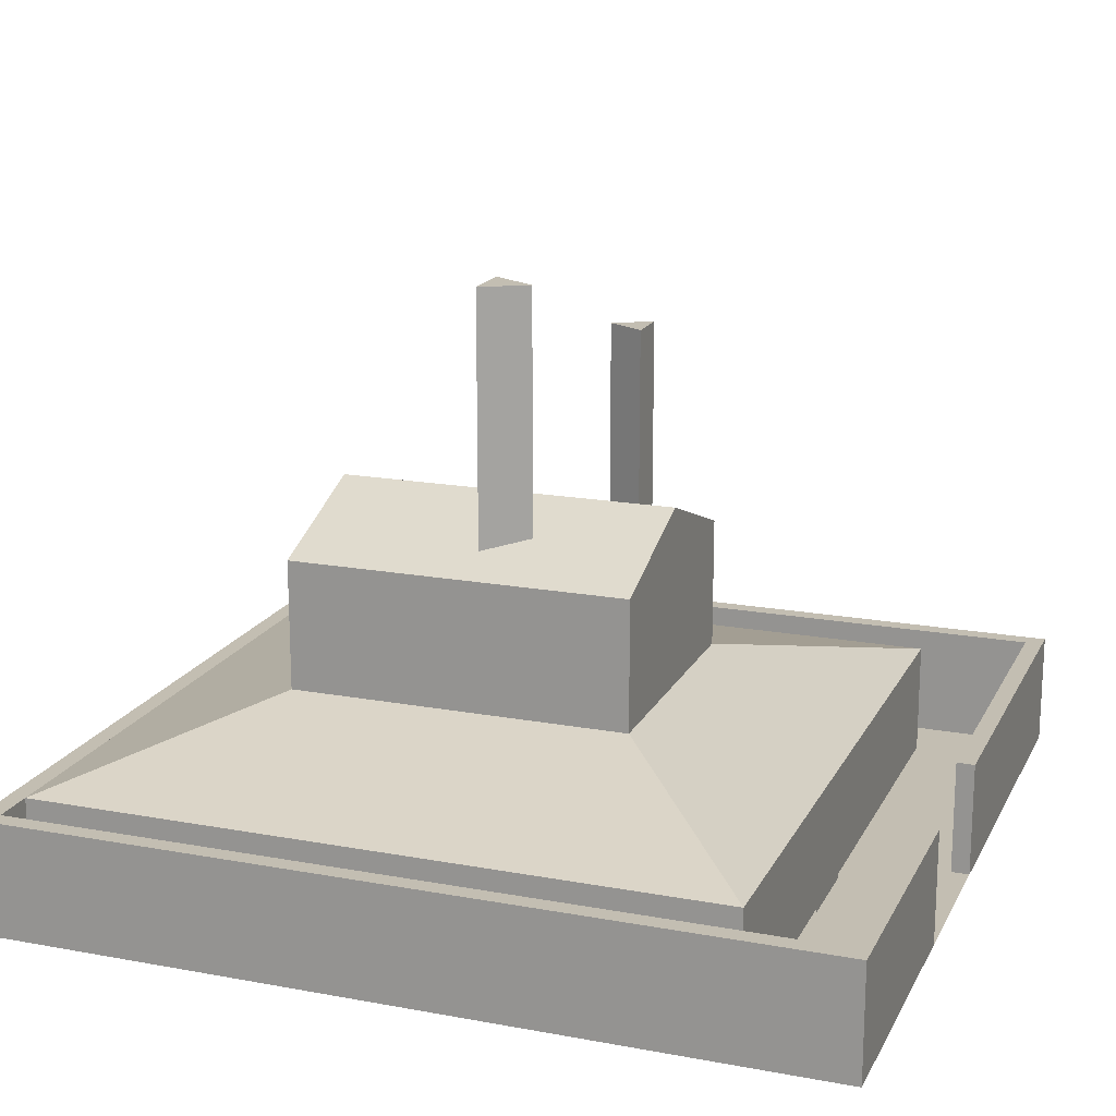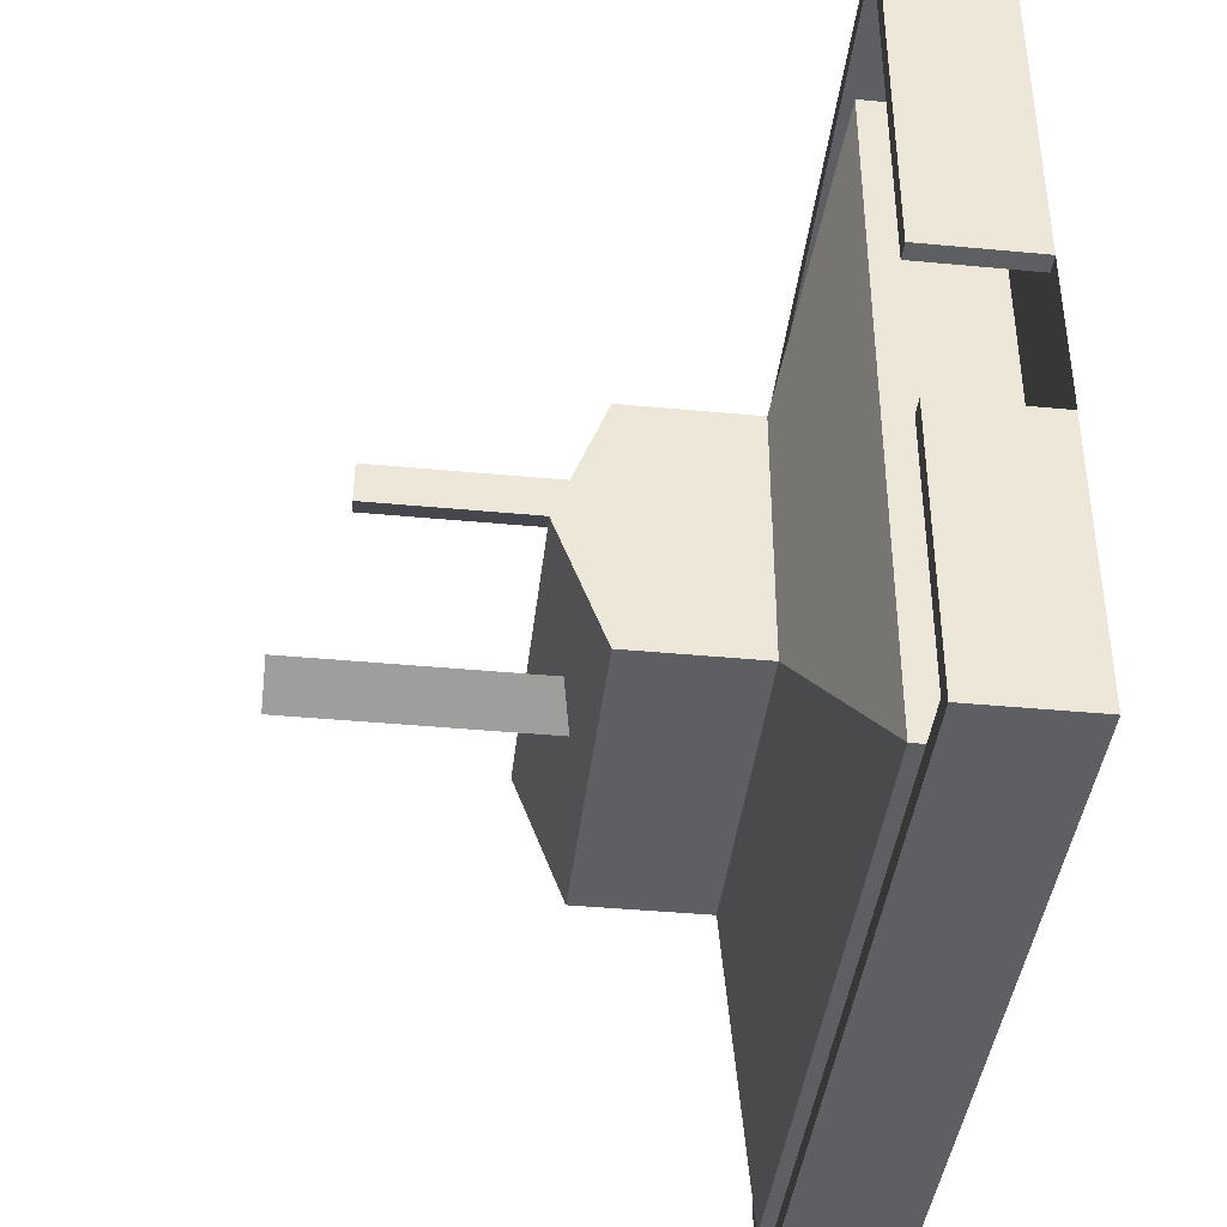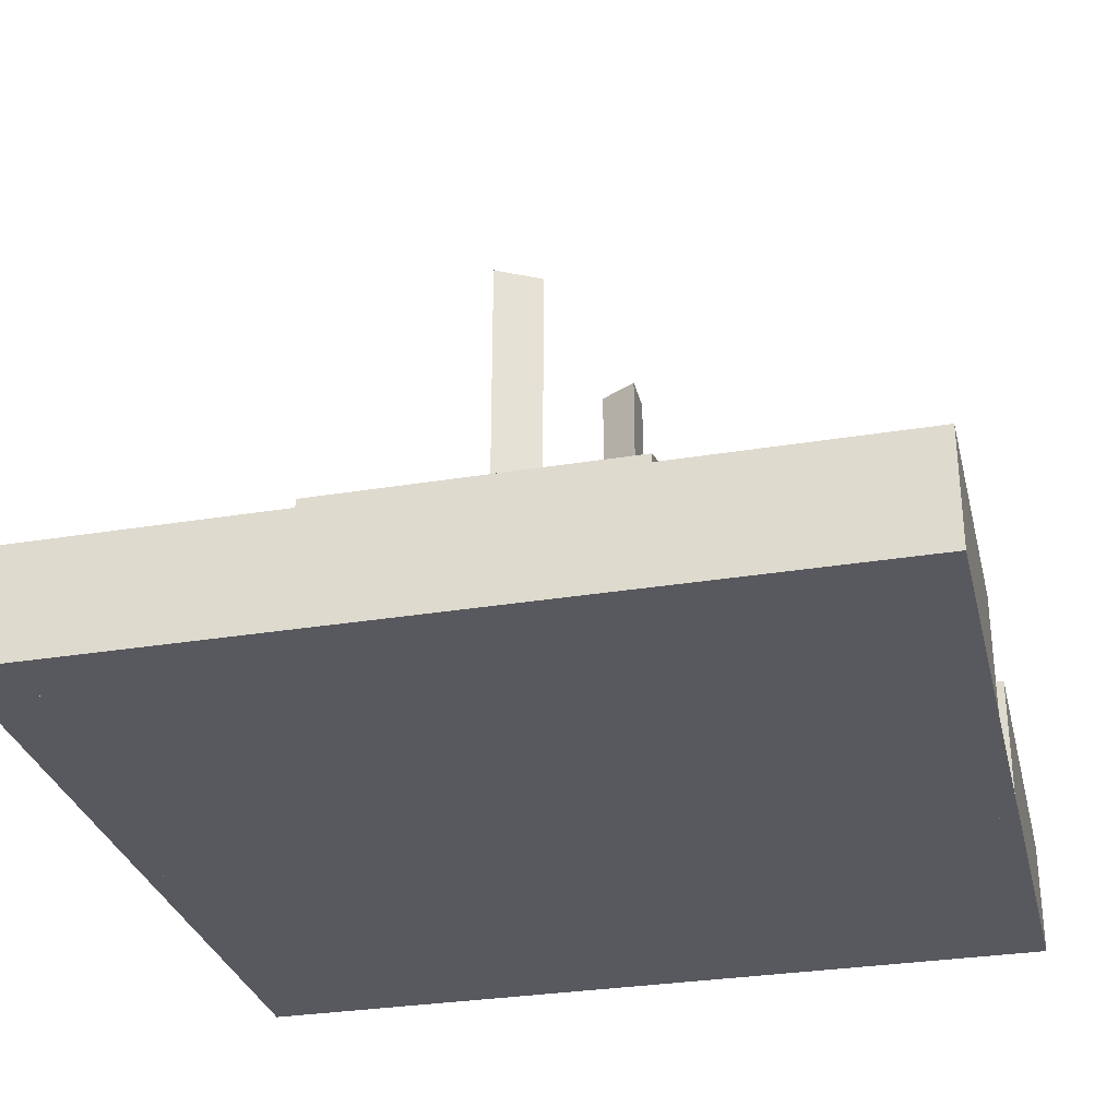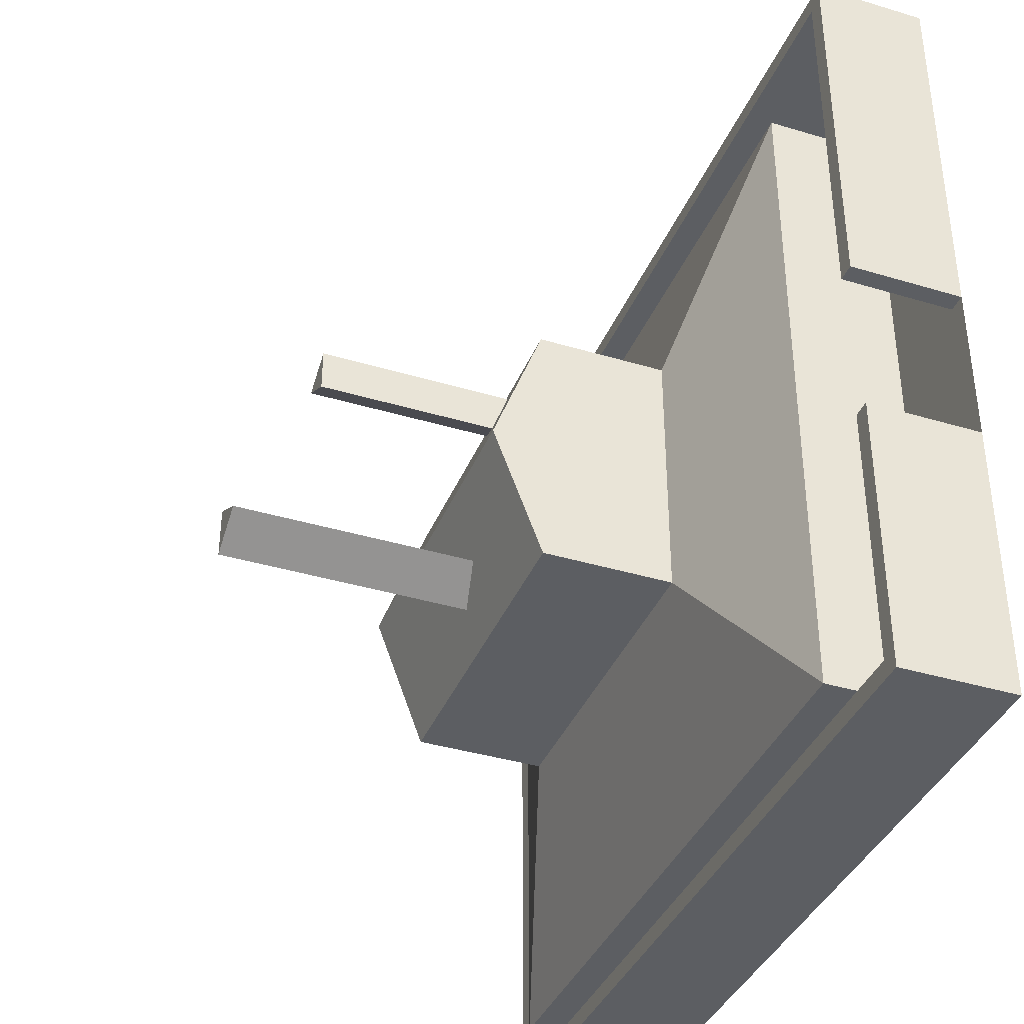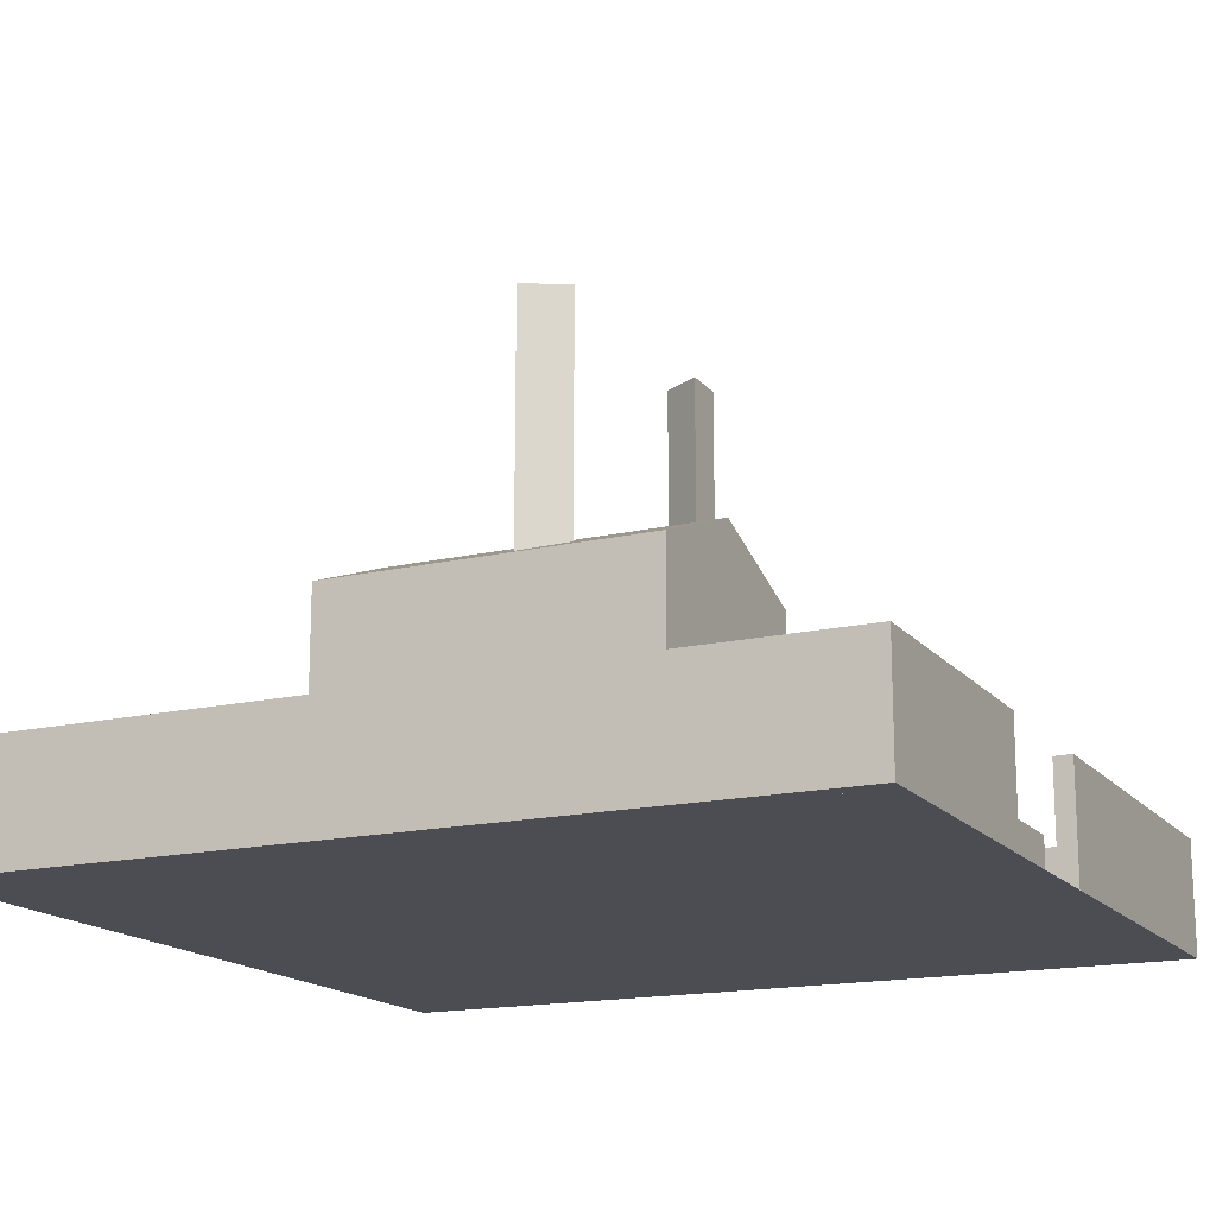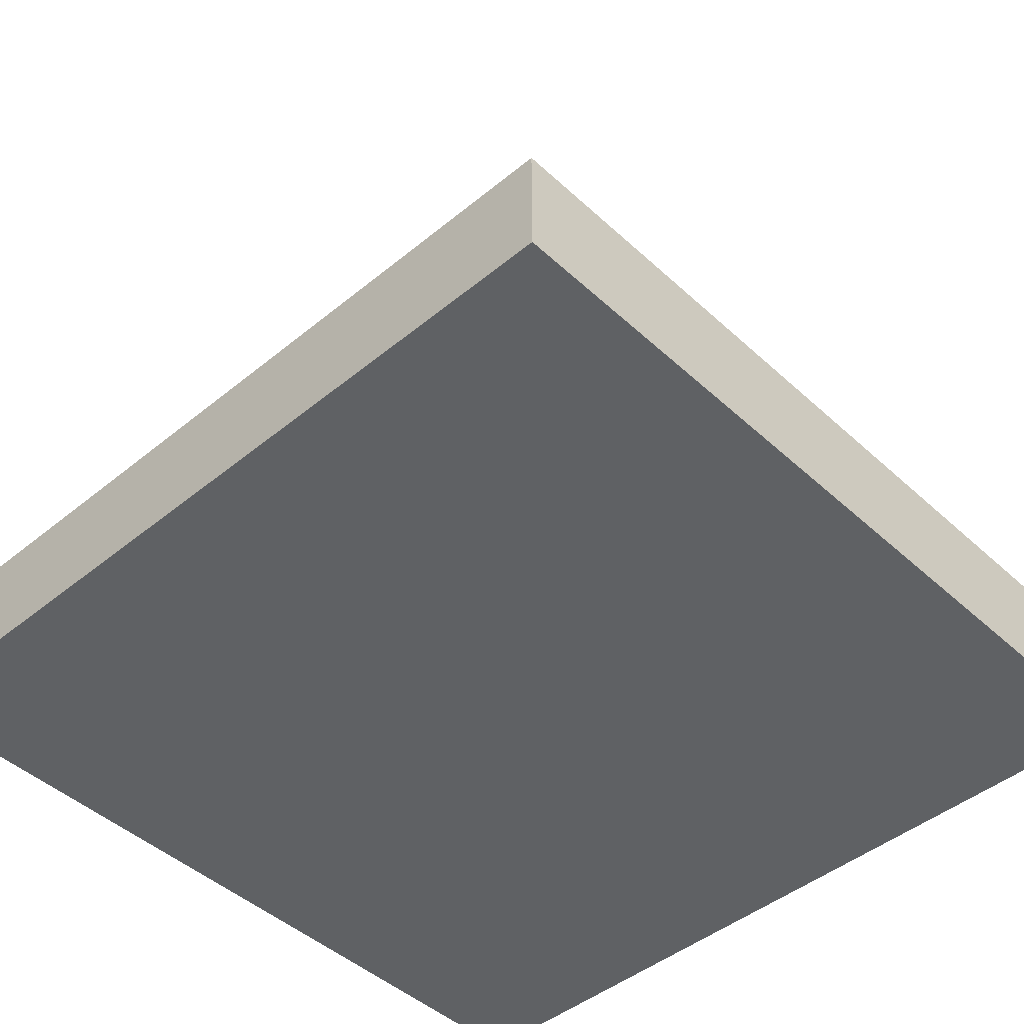
<metadata>
{"format":"obj","ext":"obj","renderer":"f3d","projection":"perspective","resolution":1024,"background":"white","views":[{"elev":17.5,"azim":-160.0,"up":"+Y"},{"elev":-40.8,"azim":-96.6,"up":"+Z"},{"elev":-30.4,"azim":-166.6,"up":"+Y"},{"elev":-38.2,"azim":-110.9,"up":"+Z"},{"elev":-16.3,"azim":-154.5,"up":"+Y"},{"elev":-45.5,"azim":133.4,"up":"+Y"}]}
</metadata>
<code>
o factory1
v -4.015 29.51 2.365
v -1.863 13.36 3.608
v -4.015 13.36 2.365
v -1.863 29.51 3.608
v -4.015 29.51 4.85
v -4.015 13.36 4.85
v 2.533 33.04 -5.783
v 2.533 13.36 -2.754
v 2.533 13.36 -5.783
v 2.533 33.04 -2.754
v -0.09083 33.04 -4.269
v -0.09083 13.36 -4.269
v 24 -4e-06 24
v -24 6.62 24
v -24 -4e-06 24
v 24 6.62 24
v 24 4e-06 -24
v 24 6.62 -24
v -24 6.62 -24
v -24 4e-06 -24
v -24 1e-06 -7.842
v -24 6.62 -7.842
v -22.95 6.62 -7.842
v -22.95 1e-06 -7.842
v -22.95 4e-06 -22.95
v -22.95 6.62 -22.95
v 22.95 4e-06 -22.95
v 22.95 6.62 -22.95
v 22.95 -4e-06 22.95
v 22.95 6.62 22.95
v -22.95 6.62 22.95
v -22.95 -4e-06 22.95
v -22.95 -0 1.591
v -22.95 6.62 1.591
v -24 6.62 1.591
v -24 -0 1.591
v 22.95 6.62 19.52
v -7.048 9.82 7.27
v -17.05 6.62 19.52
v 12.95 9.82 7.27
v 12.95 9.82 -8.23
v 22.95 6.62 -20.48
v 22.95 3e-06 -20.48
v 22.95 -3e-06 19.52
v -17.05 -3e-06 19.52
v -17.05 6.62 -20.48
v -17.05 3e-06 -20.48
v -7.048 9.82 -8.23
v -7.048 17.42 -8.23
v 12.95 17.42 -8.23
v 12.95 20.34 -0.48
v -7.048 20.34 -0.48
v -7.048 17.42 7.27
v 12.95 17.42 7.27
v -17.18 4.957 -1.268
v -17.18 1e-06 -6.152
v -17.18 0 -1.268
v -17.18 4.957 -6.152
v 24 -4e-06 24
v -24 4e-06 -24
v -24 -4e-06 24
v 24 4e-06 -24
f 1 2 3
f 2 1 4
f 1 6 5
f 6 1 3
f 6 4 5
f 4 6 2
f 7 8 9
f 8 7 10
f 7 12 11
f 12 7 9
f 12 10 11
f 10 12 8
f 4 1 5
f 10 7 11
f 37 38 39
f 38 37 40
f 37 41 40
f 41 37 42
f 48 42 46
f 42 48 41
f 49 51 50
f 51 49 52
f 52 54 51
f 54 52 53
f 46 38 48
f 38 46 39
f 13 14 15
f 14 13 16
f 17 16 13
f 16 17 18
f 17 19 18
f 19 17 20
f 21 19 20
f 19 21 22
f 21 23 22
f 23 21 24
f 25 23 24
f 23 25 26
f 27 26 25
f 26 27 28
f 29 28 27
f 28 29 30
f 29 31 30
f 31 29 32
f 33 31 32
f 31 33 34
f 33 35 34
f 35 33 36
f 15 35 36
f 35 15 14
f 31 35 14
f 35 31 34
f 16 31 14
f 31 16 30
f 16 28 30
f 28 16 18
f 18 26 28
f 26 18 19
f 19 23 26
f 23 19 22
f 37 43 42
f 43 37 44
f 37 45 44
f 45 37 39
f 46 45 39
f 45 46 47
f 46 43 47
f 43 46 42
f 49 41 48
f 41 49 50
f 48 52 49
f 38 52 48
f 52 38 53
f 38 54 53
f 54 38 40
f 41 54 40
f 54 41 51
f 51 41 50
f 55 56 57
f 56 55 58
f 59 60 61
f 60 59 62

</code>
